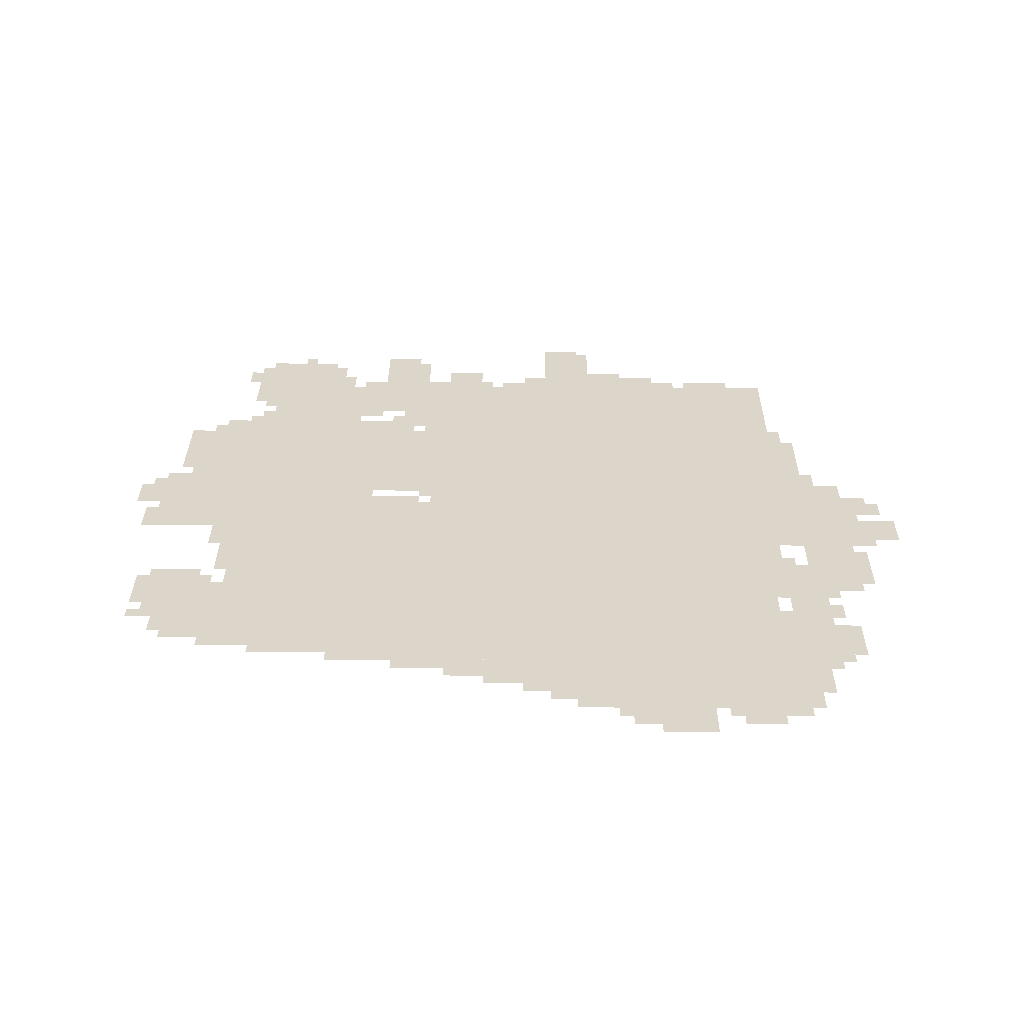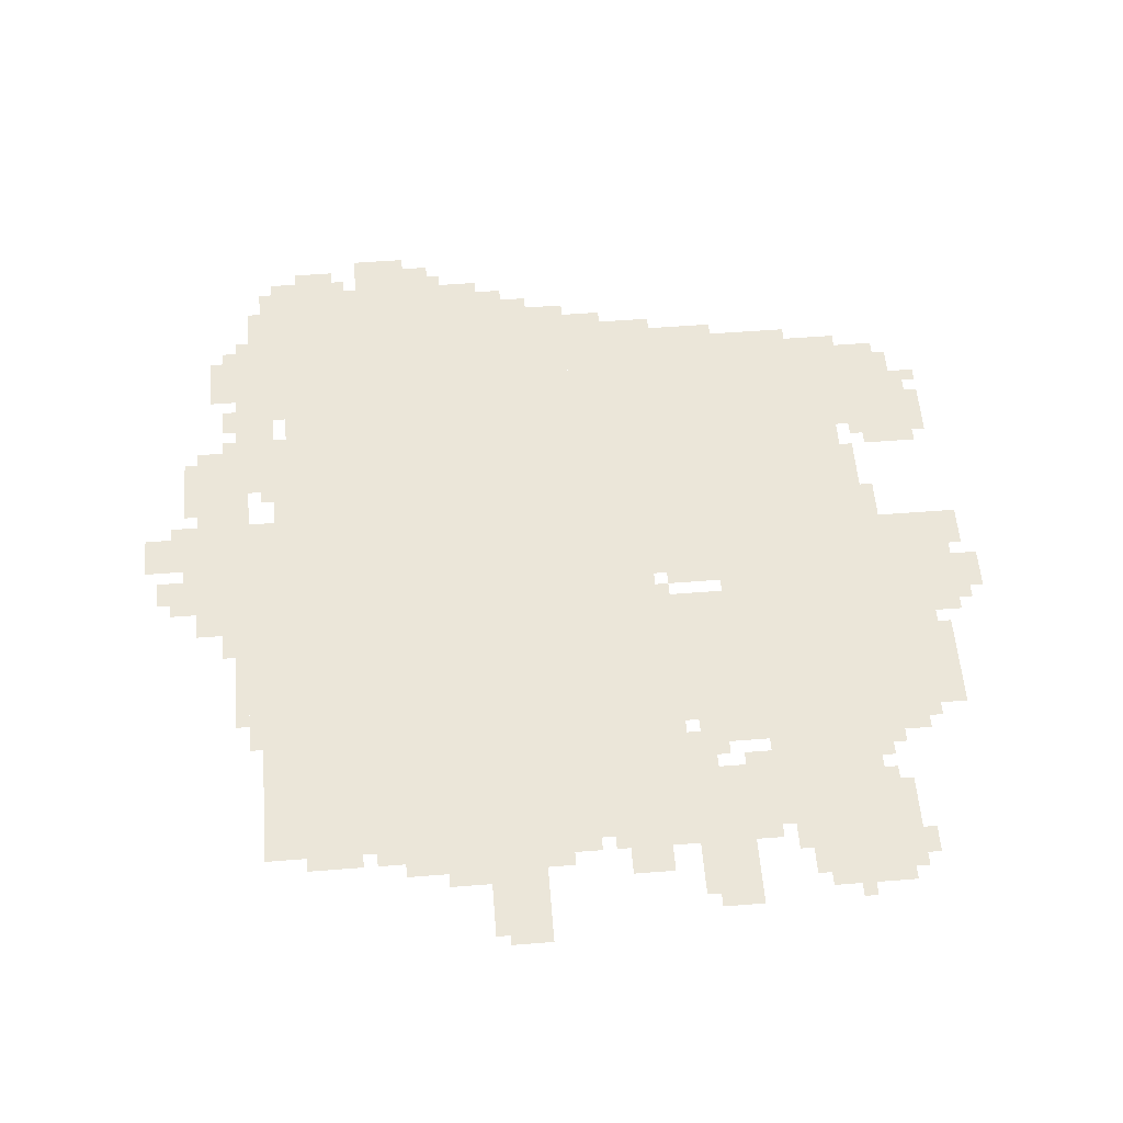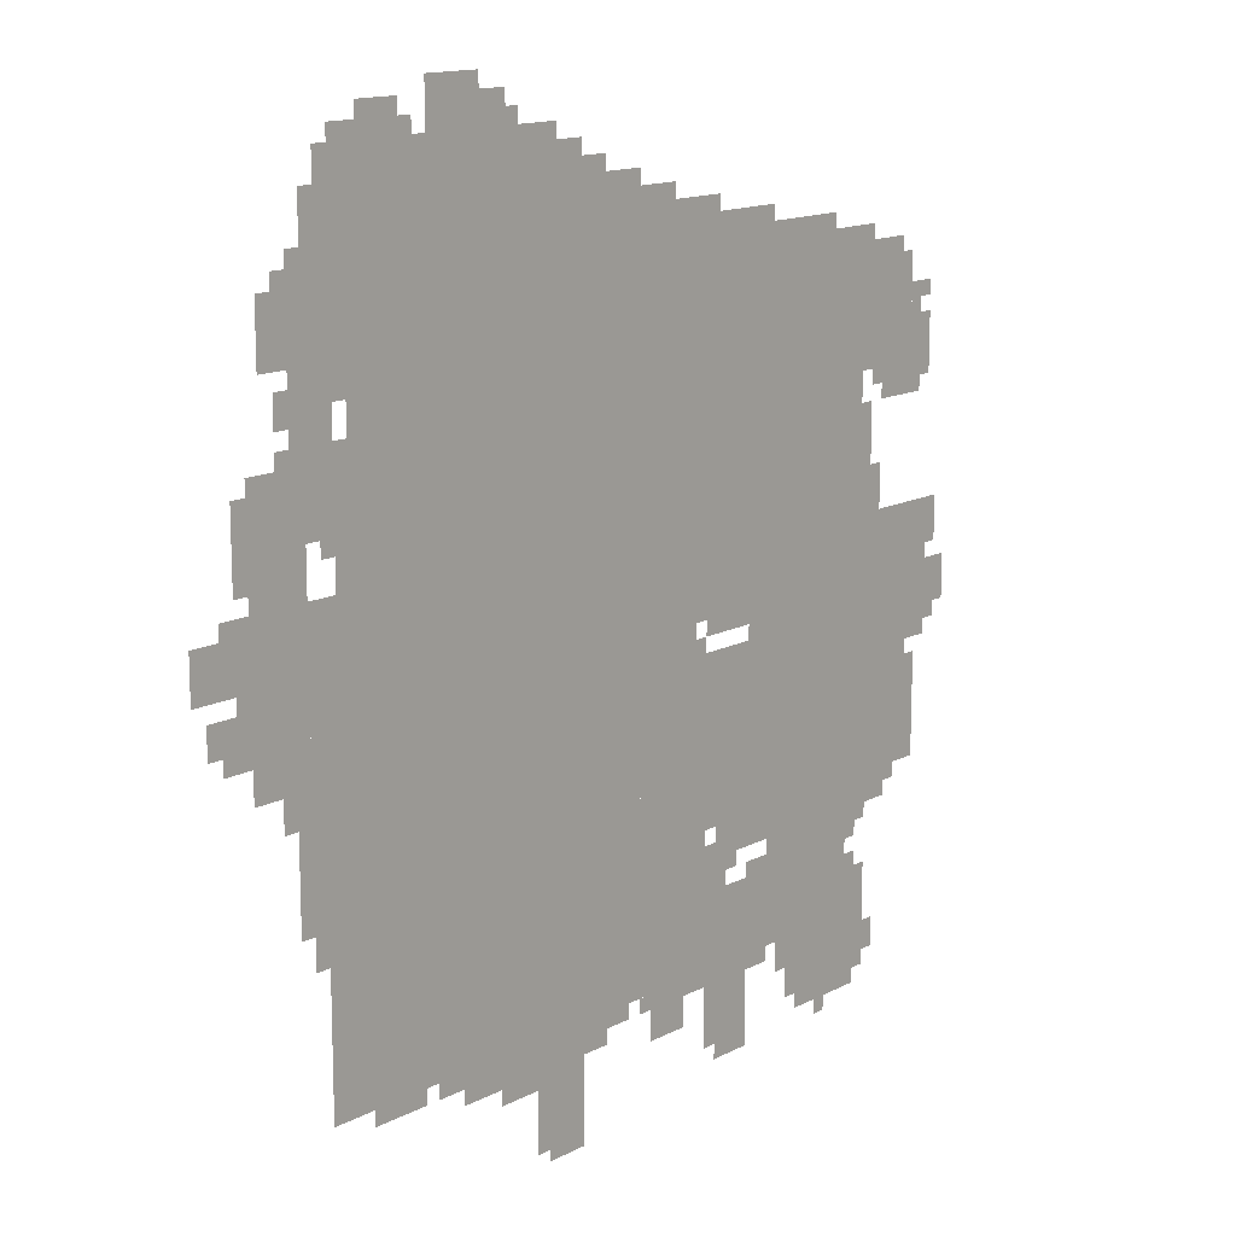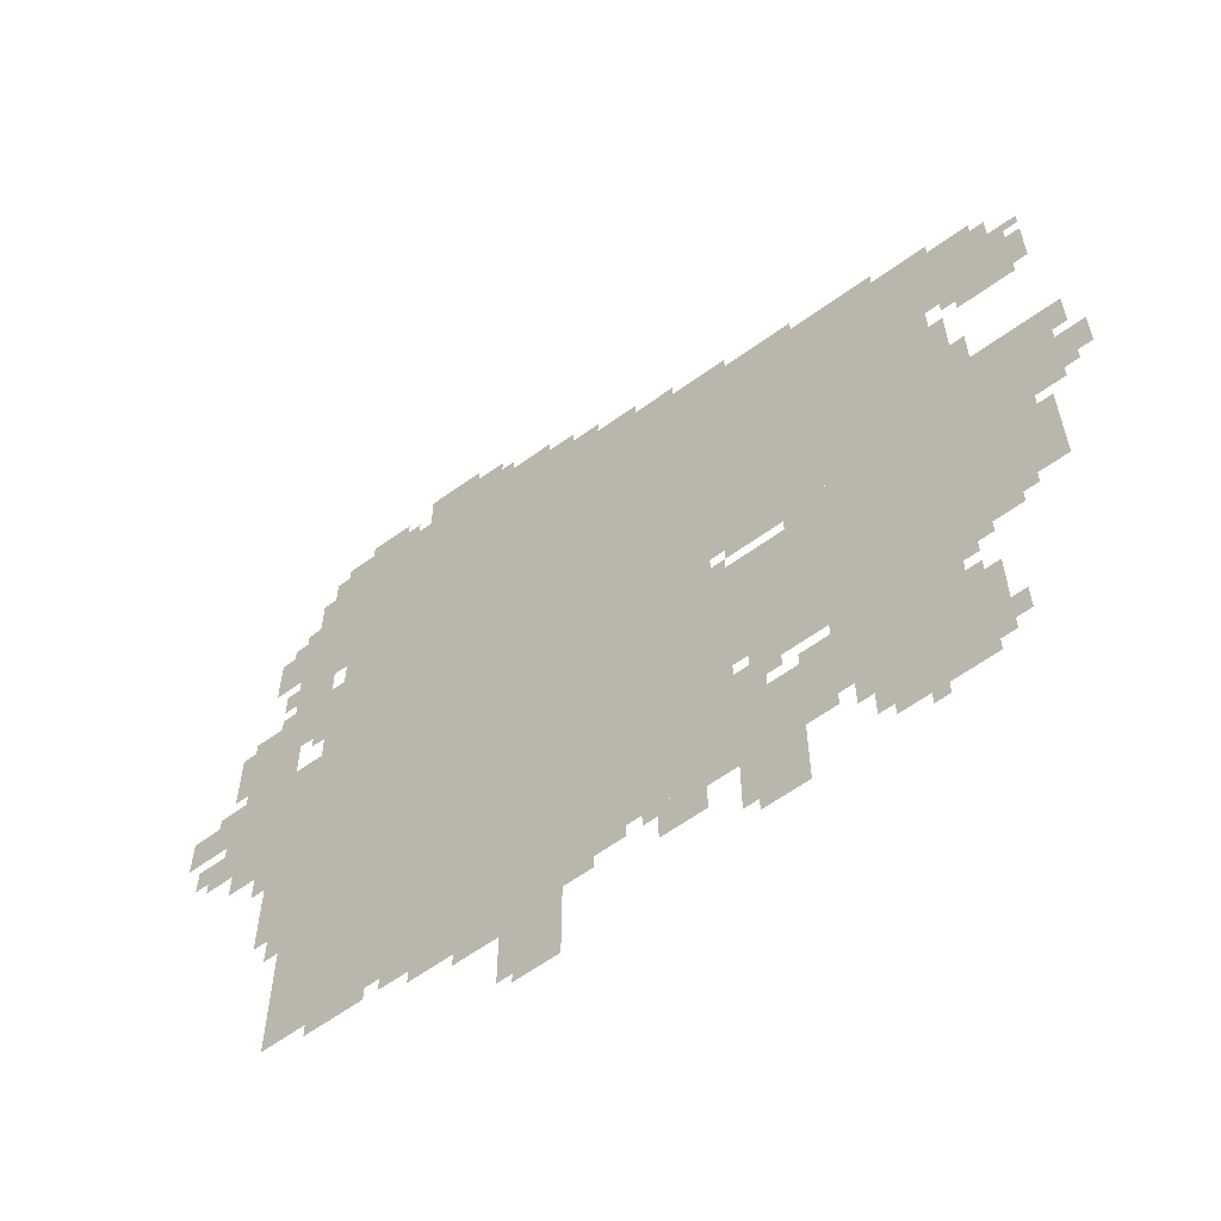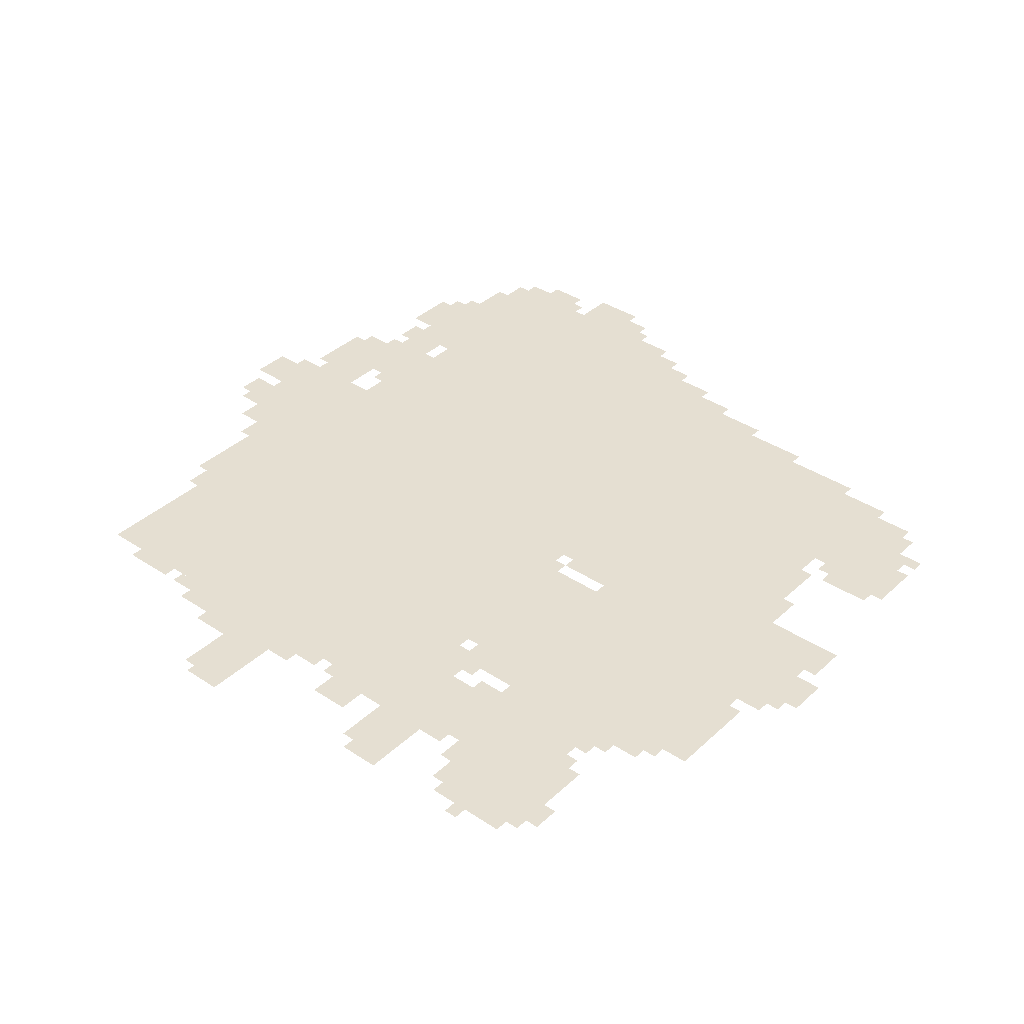
<metadata>
{"format":"obj","ext":"obj","renderer":"f3d","projection":"perspective","resolution":1024,"background":"white","views":[{"elev":29.9,"azim":-179.6,"up":"+Z"},{"elev":56.9,"azim":-4.6,"up":"+Z"},{"elev":14.0,"azim":-49.0,"up":"+Y"},{"elev":-61.2,"azim":36.5,"up":"+Y"},{"elev":37.4,"azim":40.4,"up":"+Z"}]}
</metadata>
<code>
g bangfeng_4-mesh
v -960 1015 0
v -960 1815 0
v -1696 1815 0
v -1696 1015 0
v -960 247 0
v -960 1015 0
v -1696 1015 0
v -1696 247 0
v -288 951 0
v -288 1303 0
v -960 1303 0
v -960 951 0
v -288 1303 0
v -288 1655 0
v -960 1655 0
v -960 1303 0
v -544 535 0
v -544 887 0
v -960 887 0
v -960 535 0
v -128 535 0
v -128 887 0
v -544 887 0
v -544 535 0
v -640 247 0
v -640 407 0
v -960 407 0
v -960 247 0
v -320 247 0
v -320 407 0
v -640 407 0
v -640 247 0
v -64 887 0
v -64 1079 0
v -288 1079 0
v -288 887 0
v -288 407 0
v -288 535 0
v -576 535 0
v -576 407 0
v -1792 1111 0
v -1792 1399 0
v -1920 1399 0
v -1920 1111 0
v -128 1367 0
v -128 1591 0
v -288 1591 0
v -288 1367 0
v -256 119 0
v -256 247 0
v -512 247 0
v -512 119 0
v -1792 855 0
v -1792 1111 0
v -1920 1111 0
v -1920 855 0
v -1696 535 0
v -1696 855 0
v -1792 855 0
v -1792 535 0
v -1696 855 0
v -1696 1175 0
v -1792 1175 0
v -1792 855 0
v -1184 1815 0
v -1184 1911 0
v -1472 1911 0
v -1472 1815 0
v -1472 1815 0
v -1472 1911 0
v -1760 1911 0
v -1760 1815 0
v -768 407 0
v -768 535 0
v -960 535 0
v -960 407 0
v -1120 0 0
v -1120 183 0
v -1216 183 0
v -1216 0 0
v -640 55 0
v -640 247 0
v -736 247 0
v -736 55 0
v -1728 1527 0
v -1728 1815 0
v -1792 1815 0
v -1792 1527 0
v -1728 1271 0
v -1728 1527 0
v -1792 1527 0
v -1792 1271 0
v -1920 1047 0
v -1920 1143 0
v -2047 1143 0
v -2047 1047 0
v -1792 1559 0
v -1792 1687 0
v -1888 1687 0
v -1888 1559 0
v -1376 1911 0
v -1376 2007 0
v -1504 2007 0
v -1504 1911 0
v -288 887 0
v -288 951 0
v -480 951 0
v -480 887 0
v -1248 183 0
v -1248 247 0
v -1440 247 0
v -1440 183 0
v -1056 183 0
v -1056 247 0
v -1248 247 0
v -1248 183 0
v -576 1655 0
v -576 1719 0
v -768 1719 0
v -768 1655 0
v -768 1655 0
v -768 1719 0
v -960 1719 0
v -960 1655 0
v -480 887 0
v -480 951 0
v -640 951 0
v -640 887 0
v -1696 375 0
v -1696 535 0
v -1760 535 0
v -1760 375 0
v -832 151 0
v -832 247 0
v -928 247 0
v -928 151 0
v -1696 247 0
v -1696 375 0
v -1760 375 0
v -1760 247 0
v -64 1335 0
v -64 1463 0
v -128 1463 0
v -128 1335 0
v -1568 1911 0
v -1568 1975 0
v -1664 1975 0
v -1664 1911 0
v -1920 919 0
v -1920 1015 0
v -1984 1015 0
v -1984 919 0
v -64 791 0
v -64 887 0
v -128 887 0
v -128 791 0
v -128 1303 0
v -128 1367 0
v -224 1367 0
v -224 1303 0
v 0 855 0
v 0 951 0
v -64 951 0
v -64 855 0
v -256 247 0
v -256 343 0
v -320 343 0
v -320 247 0
v -800 887 0
v -800 951 0
v -896 951 0
v -896 887 0
v -192 471 0
v -192 535 0
v -288 535 0
v -288 471 0
v -576 471 0
v -576 535 0
v -672 535 0
v -672 471 0
v -1696 1655 0
v -1696 1815 0
v -1728 1815 0
v -1728 1655 0
v -1696 1495 0
v -1696 1655 0
v -1728 1655 0
v -1728 1495 0
v -96 631 0
v -96 759 0
v -128 759 0
v -128 631 0
v -1312 1911 0
v -1312 1975 0
v -1376 1975 0
v -1376 1911 0
v -1120 1815 0
v -1120 1879 0
v -1184 1879 0
v -1184 1815 0
v -1696 1175 0
v -1696 1303 0
v -1728 1303 0
v -1728 1175 0
v -1792 727 0
v -1792 855 0
v -1824 855 0
v -1824 727 0
v -1696 1303 0
v -1696 1431 0
v -1728 1431 0
v -1728 1303 0
v -896 887 0
v -896 951 0
v -960 951 0
v -960 887 0
v -672 471 0
v -672 535 0
v -736 535 0
v -736 471 0
v -1792 599 0
v -1792 727 0
v -1824 727 0
v -1824 599 0
v -736 1719 0
v -736 1751 0
v -864 1751 0
v -864 1719 0
v -256 1175 0
v -256 1303 0
v -288 1303 0
v -288 1175 0
v -704 407 0
v -704 471 0
v -768 471 0
v -768 407 0
v -1792 1463 0
v -1792 1559 0
v -1824 1559 0
v -1824 1463 0
v -1920 1271 0
v -1920 1367 0
v -1952 1367 0
v -1952 1271 0
v -1216 87 0
v -1216 183 0
v -1248 183 0
v -1248 87 0
v -736 151 0
v -736 247 0
v -768 247 0
v -768 151 0
v -864 1719 0
v -864 1751 0
v -960 1751 0
v -960 1719 0
v -384 1655 0
v -384 1687 0
v -480 1687 0
v -480 1655 0
v -256 1079 0
v -256 1175 0
v -288 1175 0
v -288 1079 0
v -96 535 0
v -96 631 0
v -128 631 0
v -128 535 0
v -480 1655 0
v -480 1687 0
v -576 1687 0
v -576 1655 0
v -288 87 0
v -288 119 0
v -384 119 0
v -384 87 0
v -384 87 0
v -384 119 0
v -480 119 0
v -480 87 0
v -1920 1143 0
v -1920 1175 0
v -1984 1175 0
v -1984 1143 0
v -1824 1463 0
v -1824 1527 0
v -1856 1527 0
v -1856 1463 0
v -1792 1687 0
v -1792 1751 0
v -1824 1751 0
v -1824 1687 0
v -1984 951 0
v -1984 1015 0
v -2016 1015 0
v -2016 951 0
v -1248 151 0
v -1248 183 0
v -1312 183 0
v -1312 151 0
v -1664 1911 0
v -1664 1943 0
v -1728 1943 0
v -1728 1911 0
v -64 1495 0
v -64 1527 0
v -128 1527 0
v -128 1495 0
v -1056 1815 0
v -1056 1847 0
v -1120 1847 0
v -1120 1815 0
v -992 215 0
v -992 247 0
v -1056 247 0
v -1056 215 0
v -768 215 0
v -768 247 0
v -832 247 0
v -832 215 0
v -224 151 0
v -224 215 0
v -256 215 0
v -256 151 0
v -1440 215 0
v -1440 247 0
v -1504 247 0
v -1504 215 0
v -576 407 0
v -576 439 0
v -640 439 0
v -640 407 0
v -1824 791 0
v -1824 855 0
v -1856 855 0
v -1856 791 0
v -576 215 0
v -576 247 0
v -640 247 0
v -640 215 0
v -512 183 0
v -512 247 0
v -544 247 0
v -544 183 0
v -640 919 0
v -640 951 0
v -704 951 0
v -704 919 0
v -224 1591 0
v -224 1623 0
v -288 1623 0
v -288 1591 0
v -1536 215 0
v -1536 247 0
v -1600 247 0
v -1600 215 0
v -704 919 0
v -704 951 0
v -768 951 0
v -768 919 0
v -1920 1207 0
v -1920 1271 0
v -1952 1271 0
v -1952 1207 0
v -1792 1399 0
v -1792 1463 0
v -1824 1463 0
v -1824 1399 0
v -1216 23 0
v -1216 87 0
v -1248 87 0
v -1248 23 0
v -736 87 0
v -736 151 0
v -768 151 0
v -768 87 0
v -224 1111 0
v -224 1175 0
v -256 1175 0
v -256 1111 0
v -160 1591 0
v -160 1623 0
v -224 1623 0
v -224 1591 0
v -32 1015 0
v -32 1079 0
v -64 1079 0
v -64 1015 0
v -864 1751 0
v -864 1783 0
v -928 1783 0
v -928 1751 0
v -1600 215 0
v -1600 247 0
v -1664 247 0
v -1664 215 0
v -160 503 0
v -160 535 0
v -192 535 0
v -192 503 0
v -32 823 0
v -32 855 0
v -64 855 0
v -64 823 0
v -96 1303 0
v -96 1335 0
v -128 1335 0
v -128 1303 0
v -1920 1015 0
v -1920 1047 0
v -1952 1047 0
v -1952 1015 0
v -768 887 0
v -768 919 0
v -800 919 0
v -800 887 0
v -1728 1239 0
v -1728 1271 0
v -1760 1271 0
v -1760 1239 0
v -672 439 0
v -672 471 0
v -704 471 0
v -704 439 0
v -288 343 0
v -288 375 0
v -320 375 0
v -320 343 0
v -928 215 0
v -928 247 0
v -960 247 0
v -960 215 0
v -736 471 0
v -736 503 0
v -768 503 0
v -768 471 0
v -256 439 0
v -256 471 0
v -288 471 0
v -288 439 0
v -384 55 0
v -384 87 0
v -416 87 0
v -416 55 0
v -928 1751 0
v -928 1783 0
v -960 1783 0
v -960 1751 0
v -1280 1911 0
v -1280 1943 0
v -1312 1943 0
v -1312 1911 0
v -1536 1911 0
v -1536 1943 0
v -1568 1943 0
v -1568 1911 0
v -32 983 0
v -32 1015 0
v -64 1015 0
v -64 983 0
v -1312 151 0
v -1312 183 0
v -1344 183 0
v -1344 151 0
v -224 1079 0
v -224 1111 0
v -256 1111 0
v -256 1079 0
v -96 1463 0
v -96 1495 0
v -128 1495 0
v -128 1463 0
v -1824 1399 0
v -1824 1431 0
v -1856 1431 0
v -1856 1399 0
v -224 1335 0
v -224 1367 0
v -256 1367 0
v -256 1335 0
v -1760 1815 0
v -1760 1847 0
v -1792 1847 0
v -1792 1815 0
v -1824 1687 0
v -1824 1719 0
v -1856 1719 0
v -1856 1687 0
v -256 1623 0
v -256 1655 0
v -288 1655 0
v -288 1623 0
g bangfeng_4-mesh_0
f 3 2 1
f 1 4 3
f 7 6 5
f 5 8 7
f 11 10 9
f 9 12 11
f 15 14 13
f 13 16 15
f 19 18 17
f 17 20 19
f 23 22 21
f 21 24 23
f 27 26 25
f 25 28 27
f 31 30 29
f 29 32 31
f 35 34 33
f 33 36 35
f 39 38 37
f 37 40 39
f 43 42 41
f 41 44 43
f 47 46 45
f 45 48 47
f 51 50 49
f 49 52 51
f 55 54 53
f 53 56 55
f 59 58 57
f 57 60 59
f 63 62 61
f 61 64 63
f 67 66 65
f 65 68 67
f 71 70 69
f 69 72 71
f 75 74 73
f 73 76 75
f 79 78 77
f 77 80 79
f 83 82 81
f 81 84 83
f 87 86 85
f 85 88 87
f 91 90 89
f 89 92 91
f 95 94 93
f 93 96 95
f 99 98 97
f 97 100 99
f 103 102 101
f 101 104 103
f 107 106 105
f 105 108 107
f 111 110 109
f 109 112 111
f 115 114 113
f 113 116 115
f 119 118 117
f 117 120 119
f 123 122 121
f 121 124 123
f 127 126 125
f 125 128 127
f 131 130 129
f 129 132 131
f 135 134 133
f 133 136 135
f 139 138 137
f 137 140 139
f 143 142 141
f 141 144 143
f 147 146 145
f 145 148 147
f 151 150 149
f 149 152 151
f 155 154 153
f 153 156 155
f 159 158 157
f 157 160 159
f 163 162 161
f 161 164 163
f 167 166 165
f 165 168 167
f 171 170 169
f 169 172 171
f 175 174 173
f 173 176 175
f 179 178 177
f 177 180 179
f 183 182 181
f 181 184 183
f 187 186 185
f 185 188 187
f 191 190 189
f 189 192 191
f 195 194 193
f 193 196 195
f 199 198 197
f 197 200 199
f 203 202 201
f 201 204 203
f 207 206 205
f 205 208 207
f 211 210 209
f 209 212 211
f 215 214 213
f 213 216 215
f 219 218 217
f 217 220 219
f 223 222 221
f 221 224 223
f 227 226 225
f 225 228 227
f 231 230 229
f 229 232 231
f 235 234 233
f 233 236 235
f 239 238 237
f 237 240 239
f 243 242 241
f 241 244 243
f 247 246 245
f 245 248 247
f 251 250 249
f 249 252 251
f 255 254 253
f 253 256 255
f 259 258 257
f 257 260 259
f 263 262 261
f 261 264 263
f 267 266 265
f 265 268 267
f 271 270 269
f 269 272 271
f 275 274 273
f 273 276 275
f 279 278 277
f 277 280 279
f 283 282 281
f 281 284 283
f 287 286 285
f 285 288 287
f 291 290 289
f 289 292 291
f 295 294 293
f 293 296 295
f 299 298 297
f 297 300 299
f 303 302 301
f 301 304 303
f 307 306 305
f 305 308 307
f 311 310 309
f 309 312 311
f 315 314 313
f 313 316 315
f 319 318 317
f 317 320 319
f 323 322 321
f 321 324 323
f 327 326 325
f 325 328 327
f 331 330 329
f 329 332 331
f 335 334 333
f 333 336 335
f 339 338 337
f 337 340 339
f 343 342 341
f 341 344 343
f 347 346 345
f 345 348 347
f 351 350 349
f 349 352 351
f 355 354 353
f 353 356 355
f 359 358 357
f 357 360 359
f 363 362 361
f 361 364 363
f 367 366 365
f 365 368 367
f 371 370 369
f 369 372 371
f 375 374 373
f 373 376 375
f 379 378 377
f 377 380 379
f 383 382 381
f 381 384 383
f 387 386 385
f 385 388 387
f 391 390 389
f 389 392 391
f 395 394 393
f 393 396 395
f 399 398 397
f 397 400 399
f 403 402 401
f 401 404 403
f 407 406 405
f 405 408 407
f 411 410 409
f 409 412 411
f 415 414 413
f 413 416 415
f 419 418 417
f 417 420 419
f 423 422 421
f 421 424 423
f 427 426 425
f 425 428 427
f 431 430 429
f 429 432 431
f 435 434 433
f 433 436 435
f 439 438 437
f 437 440 439
f 443 442 441
f 441 444 443
f 447 446 445
f 445 448 447
f 451 450 449
f 449 452 451
f 455 454 453
f 453 456 455
f 459 458 457
f 457 460 459
f 463 462 461
f 461 464 463
f 467 466 465
f 465 468 467
f 471 470 469
f 469 472 471
f 475 474 473
f 473 476 475
f 479 478 477
f 477 480 479
f 483 482 481
f 481 484 483
f 487 486 485
f 485 488 487
f 491 490 489
f 489 492 491

</code>
